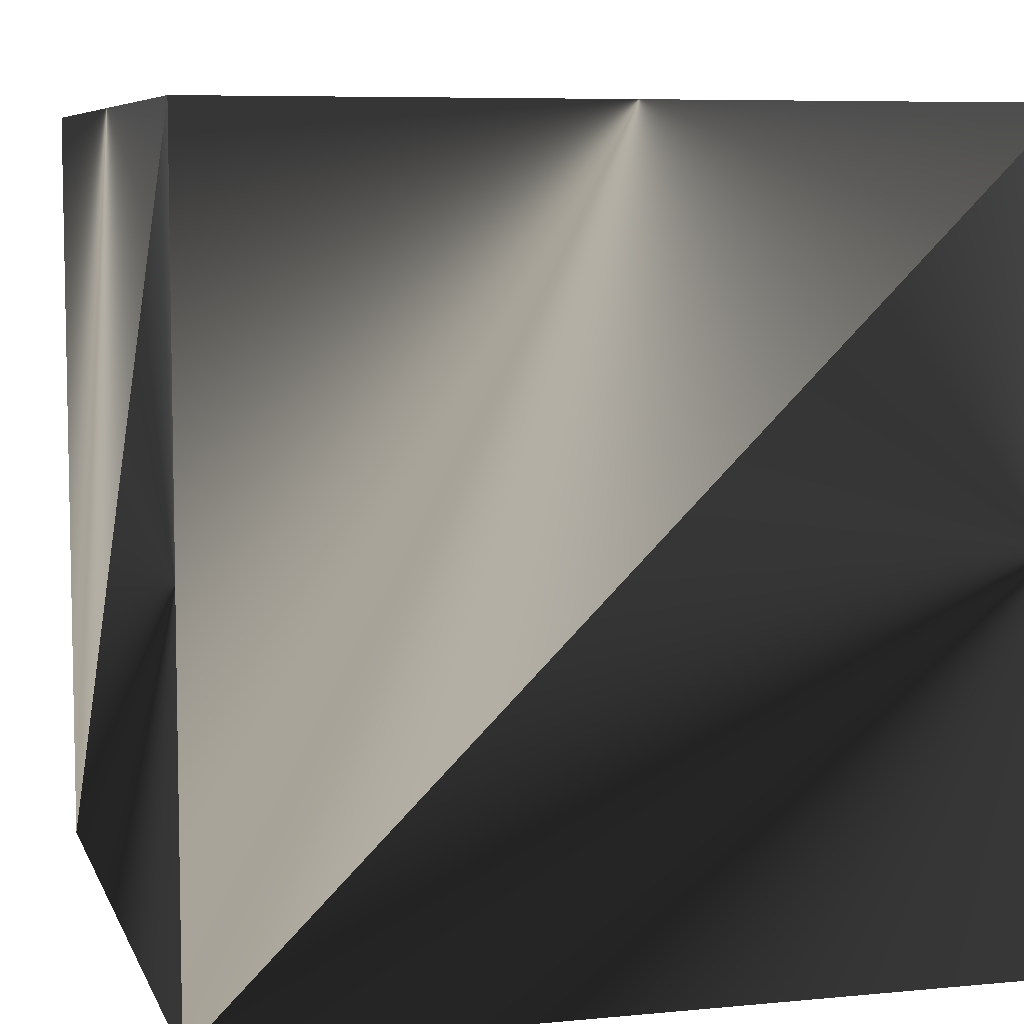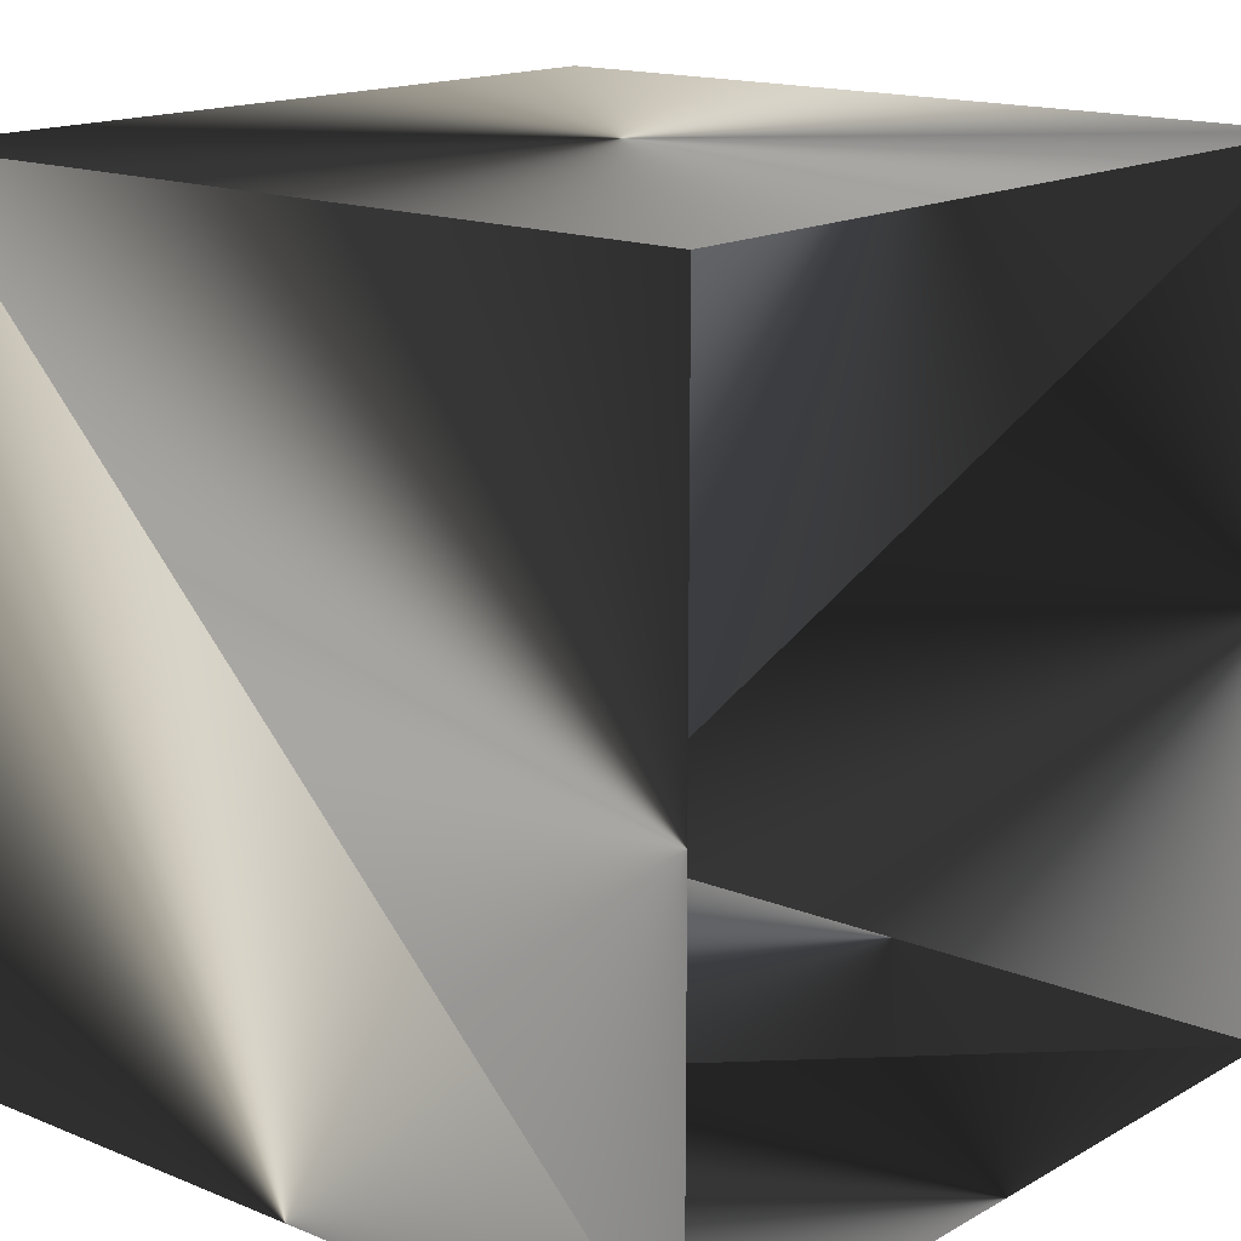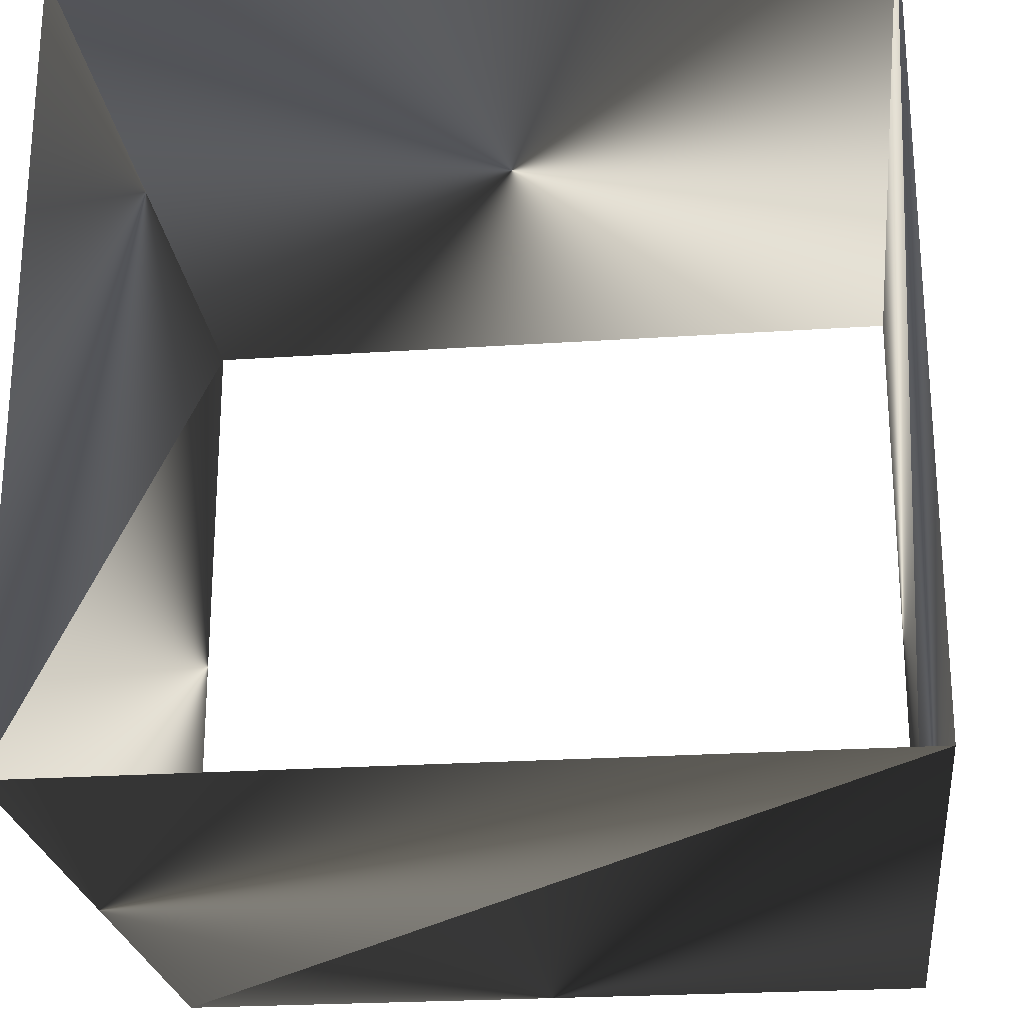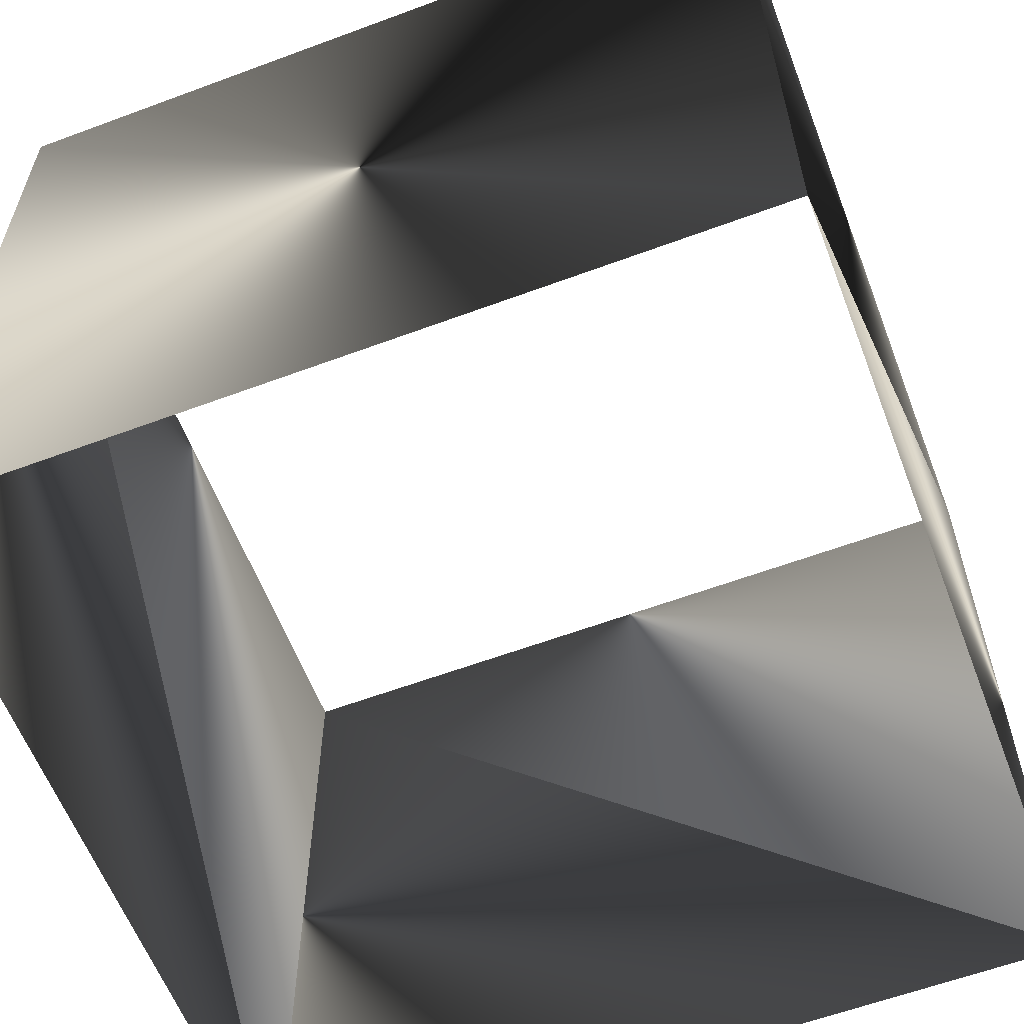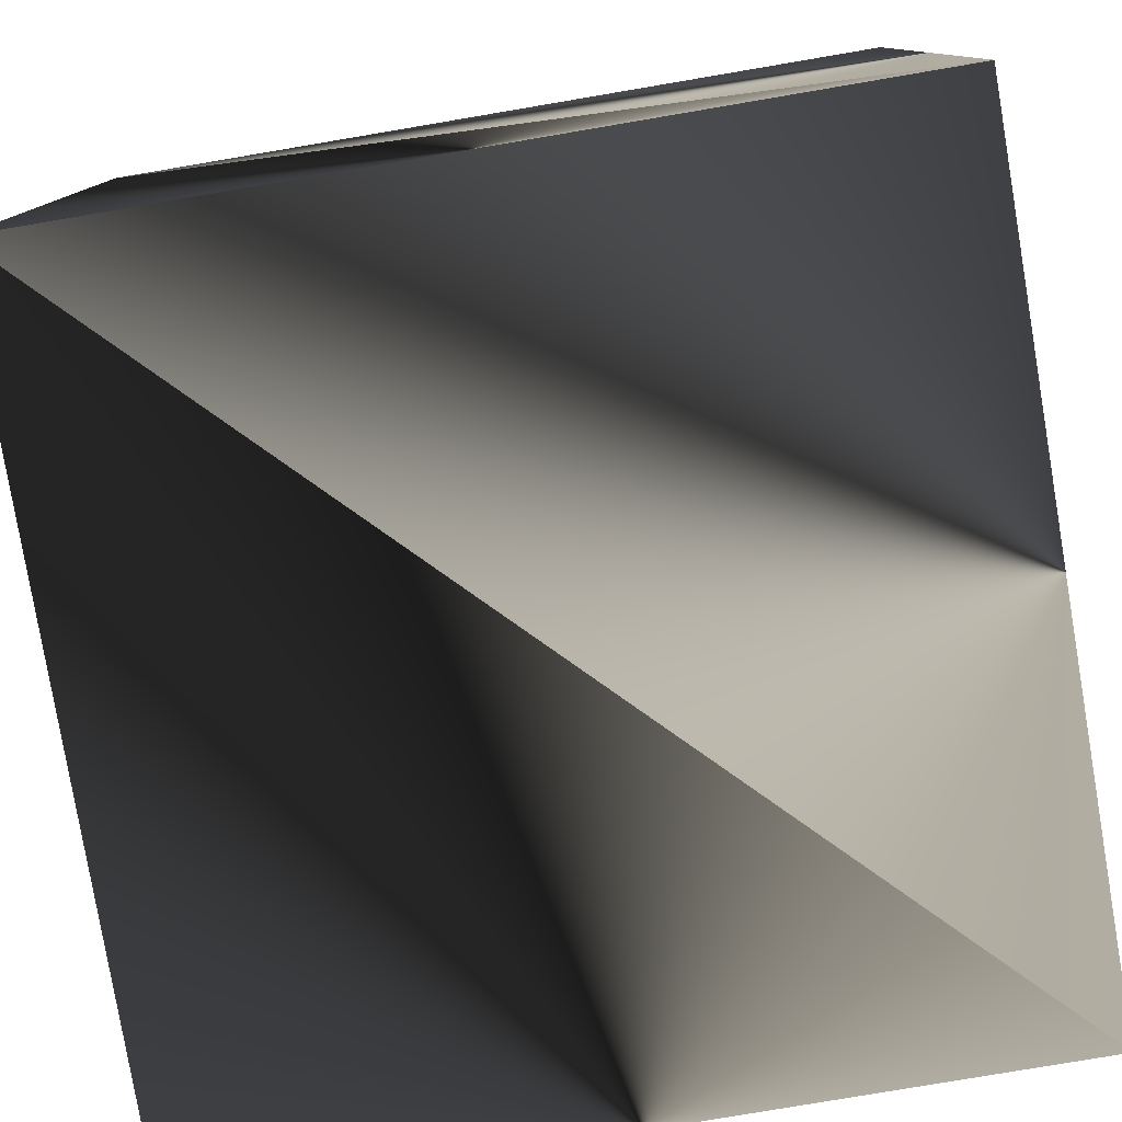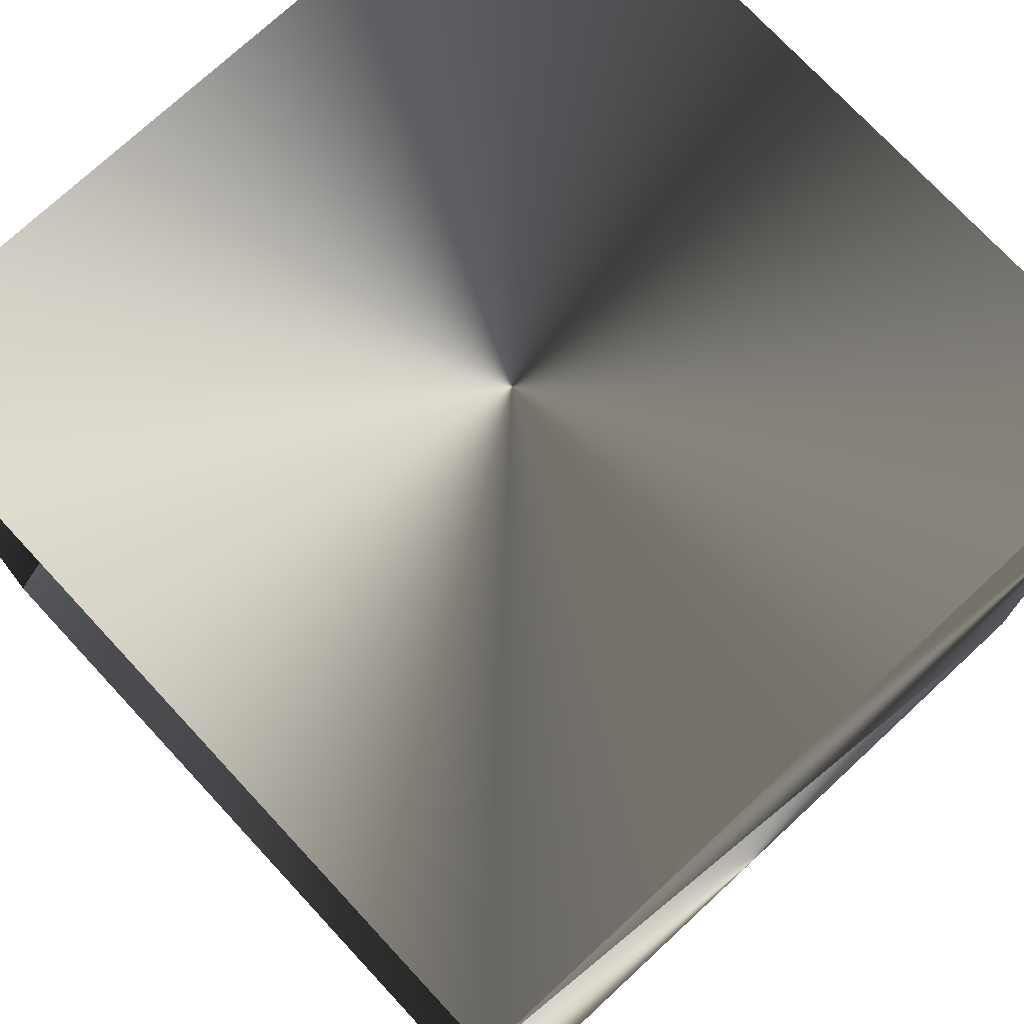
<metadata>
{"format":"obj","ext":"obj","renderer":"f3d","projection":"perspective","resolution":1024,"background":"white","views":[{"elev":7.1,"azim":164.4,"up":"+Y"},{"elev":15.6,"azim":130.5,"up":"+Z"},{"elev":-24.0,"azim":6.4,"up":"+Z"},{"elev":-60.0,"azim":20.9,"up":"+Y"},{"elev":-79.3,"azim":99.6,"up":"+Z"},{"elev":74.3,"azim":47.1,"up":"+Z"}]}
</metadata>
<code>
v -1  1 -1
v -1 -1 -1
v  1 -1 -1
v  1  1 -1
v -1  1  1
v -1 -1  1
v  1 -1  1
v  1  1  1
f 1 3 2
f 1 4 3
f 5 6 7
f 5 7 8
f 4 7 3
f 4 8 7
f 5 2 6
f 5 1 2

</code>
